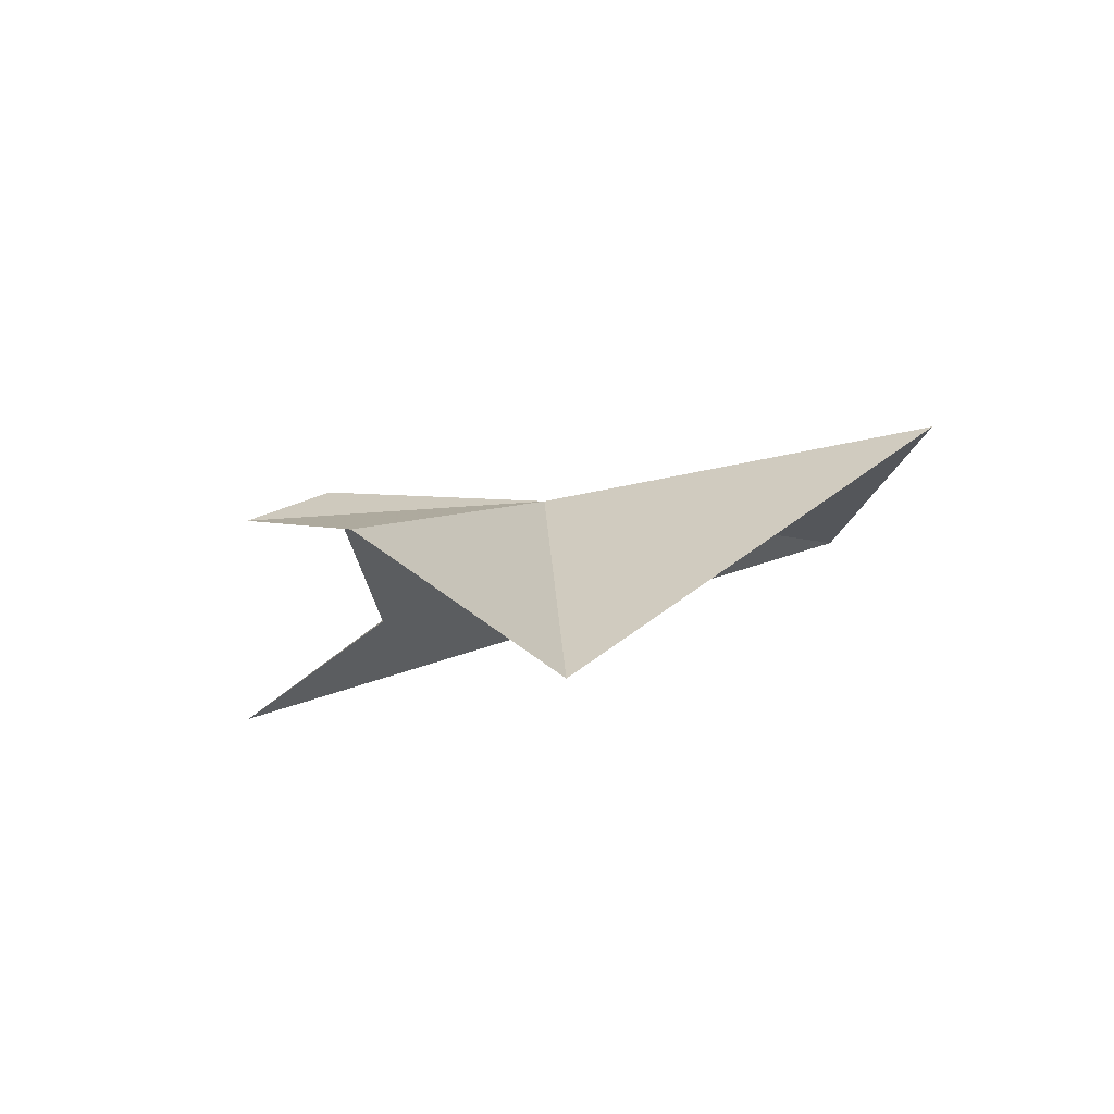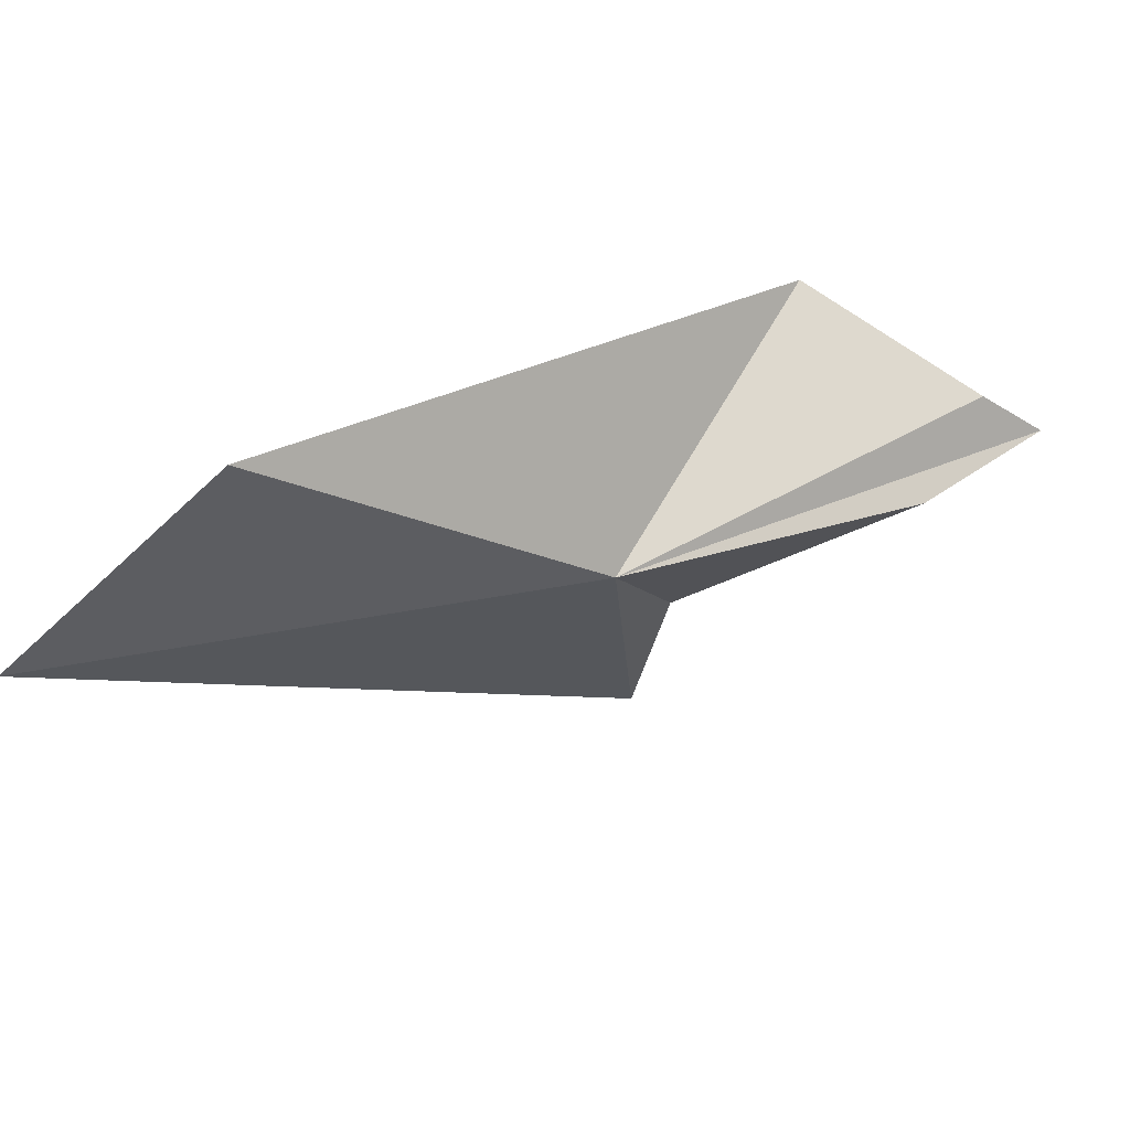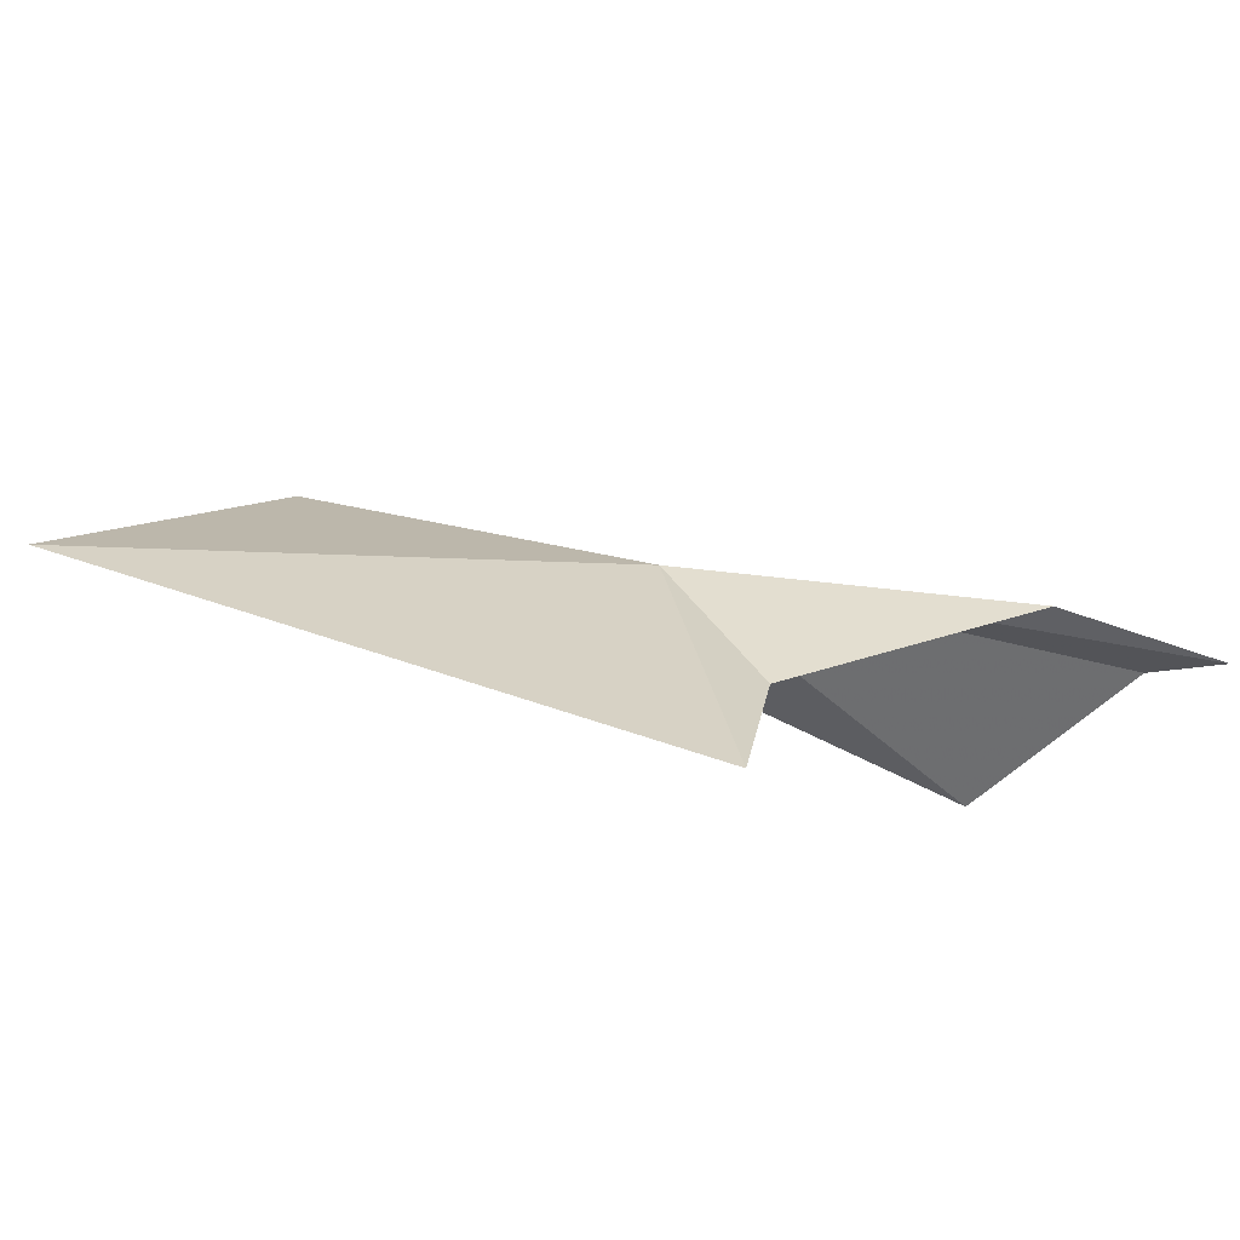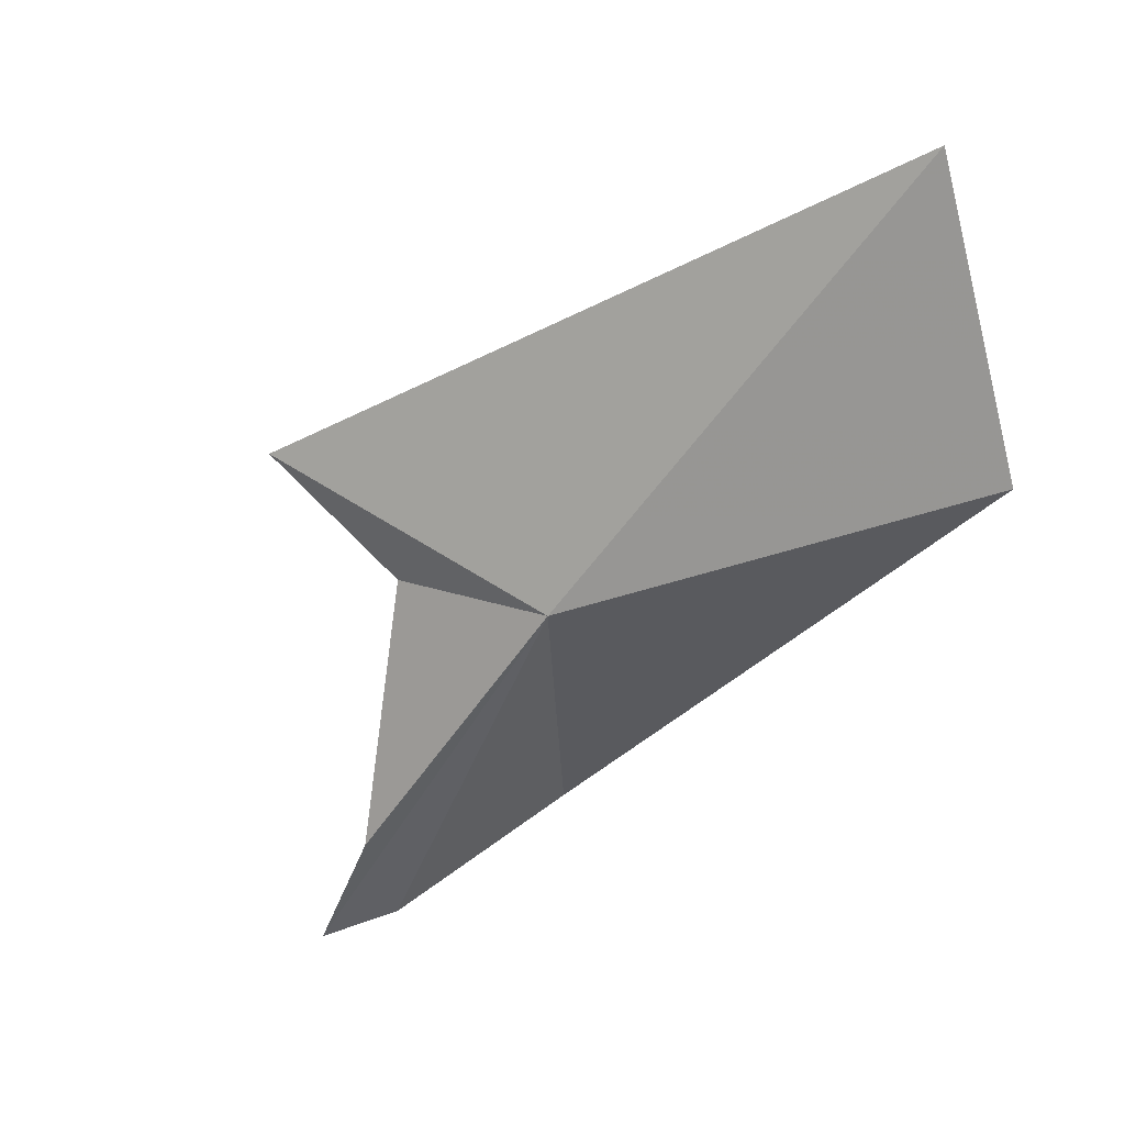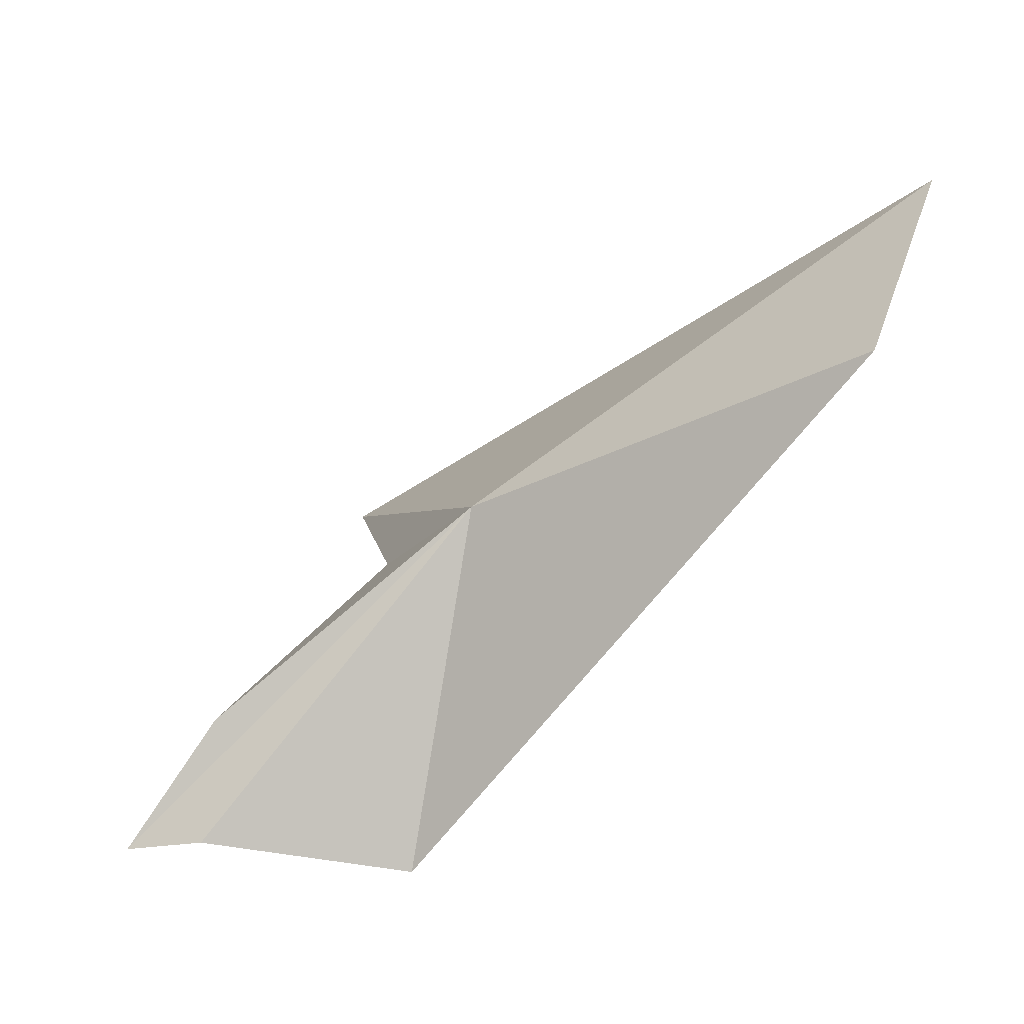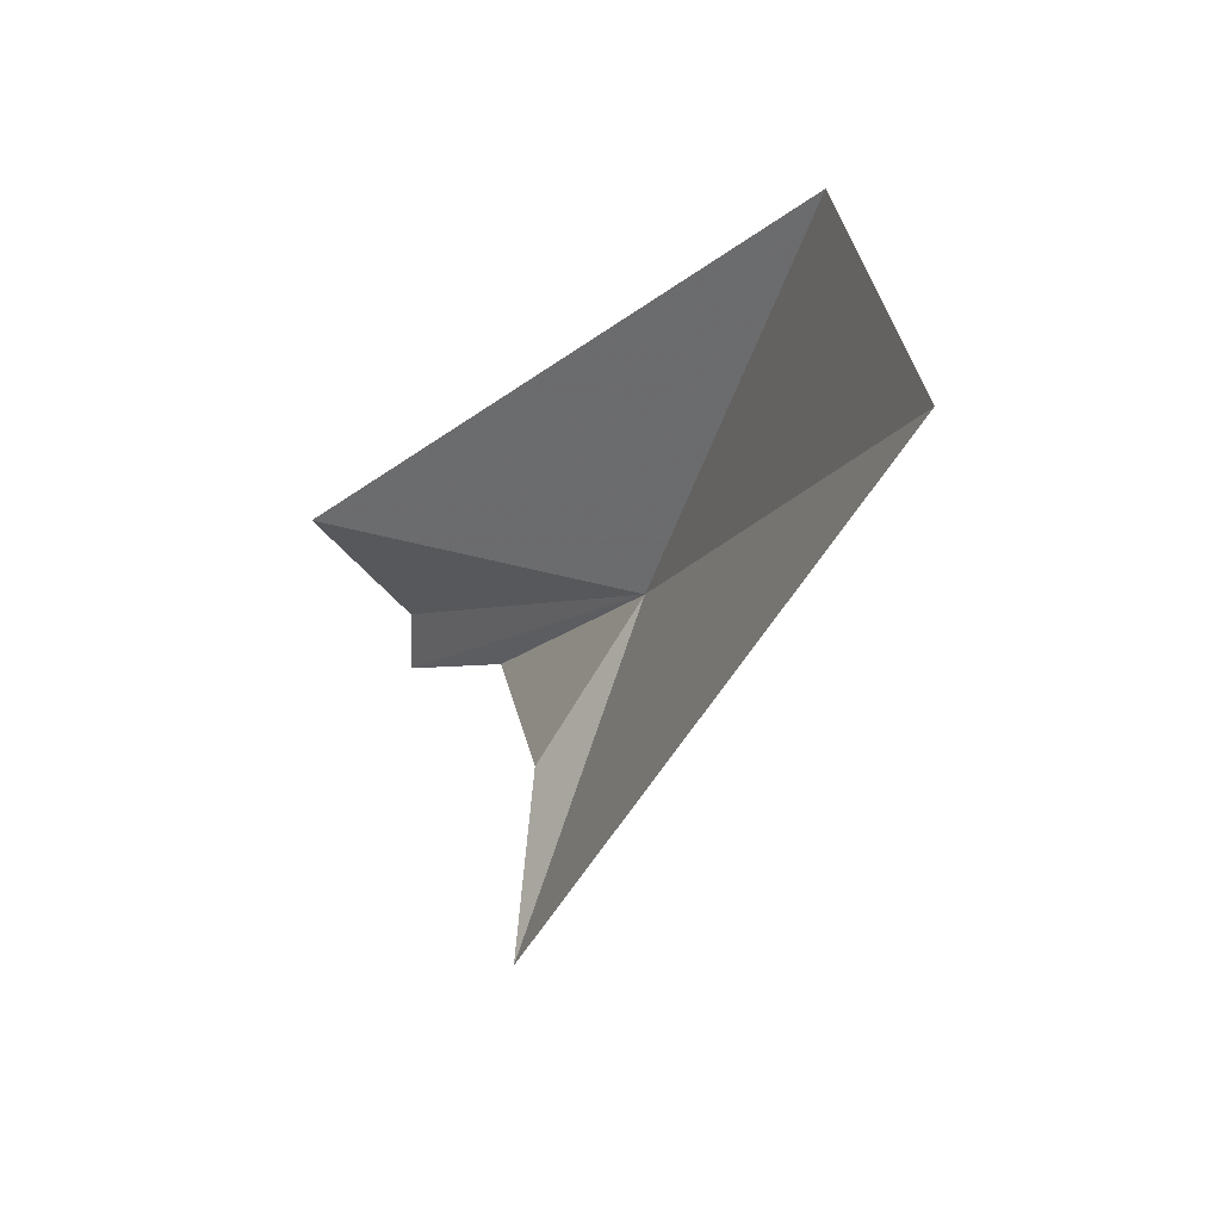
<metadata>
{"format":"obj","ext":"obj","renderer":"f3d","projection":"perspective","resolution":1024,"background":"white","views":[{"elev":-45.7,"azim":120.6,"up":"+Z"},{"elev":48.8,"azim":13.7,"up":"+Y"},{"elev":-79.8,"azim":33.3,"up":"+Y"},{"elev":79.5,"azim":122.5,"up":"+Z"},{"elev":19.5,"azim":155.7,"up":"+Z"},{"elev":-3.8,"azim":-76.7,"up":"+Y"}]}
</metadata>
<code>
v -2.657 12.35 16.11
v -3.355 13.09 16.63
v -2.394 12.56 15.23
v -1.901 12.36 15.32
v -1.993 12.23 15.59
v -1.744 12.23 15.28
v -2.573 11.96 15.83
v -2.67 11.52 15.81
v -3.836 12.58 16.9
f 1 3 2
f 1 4 3
f 1 5 6
f 1 6 4
f 1 7 5
f 1 9 8
f 1 2 9
f 1 8 7

</code>
